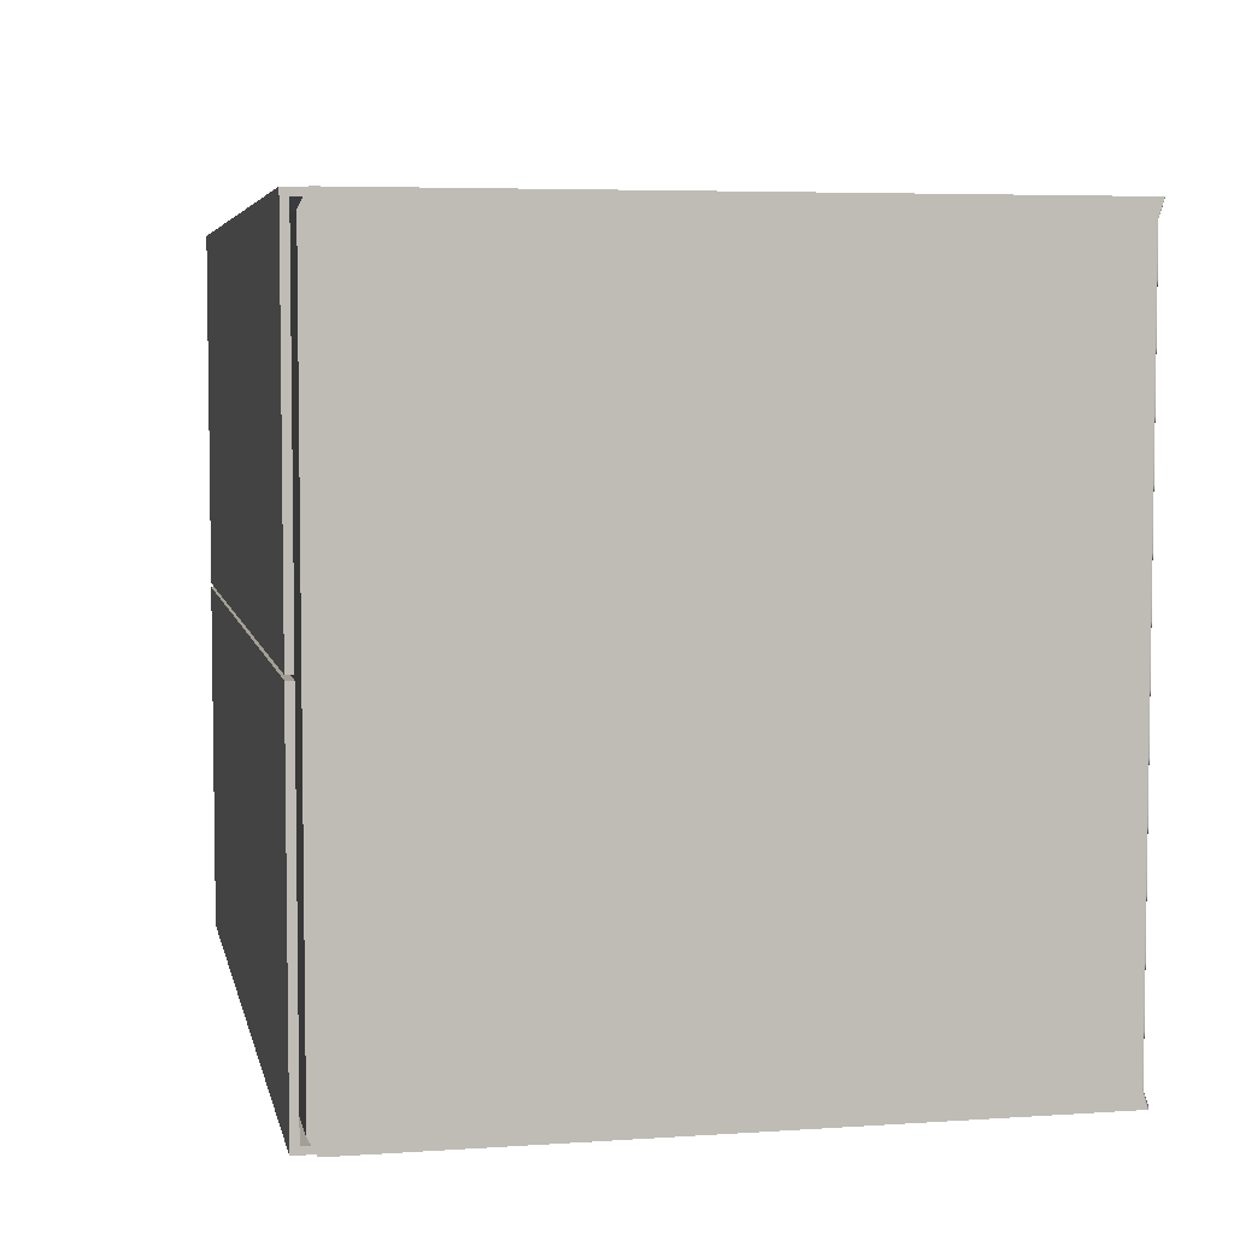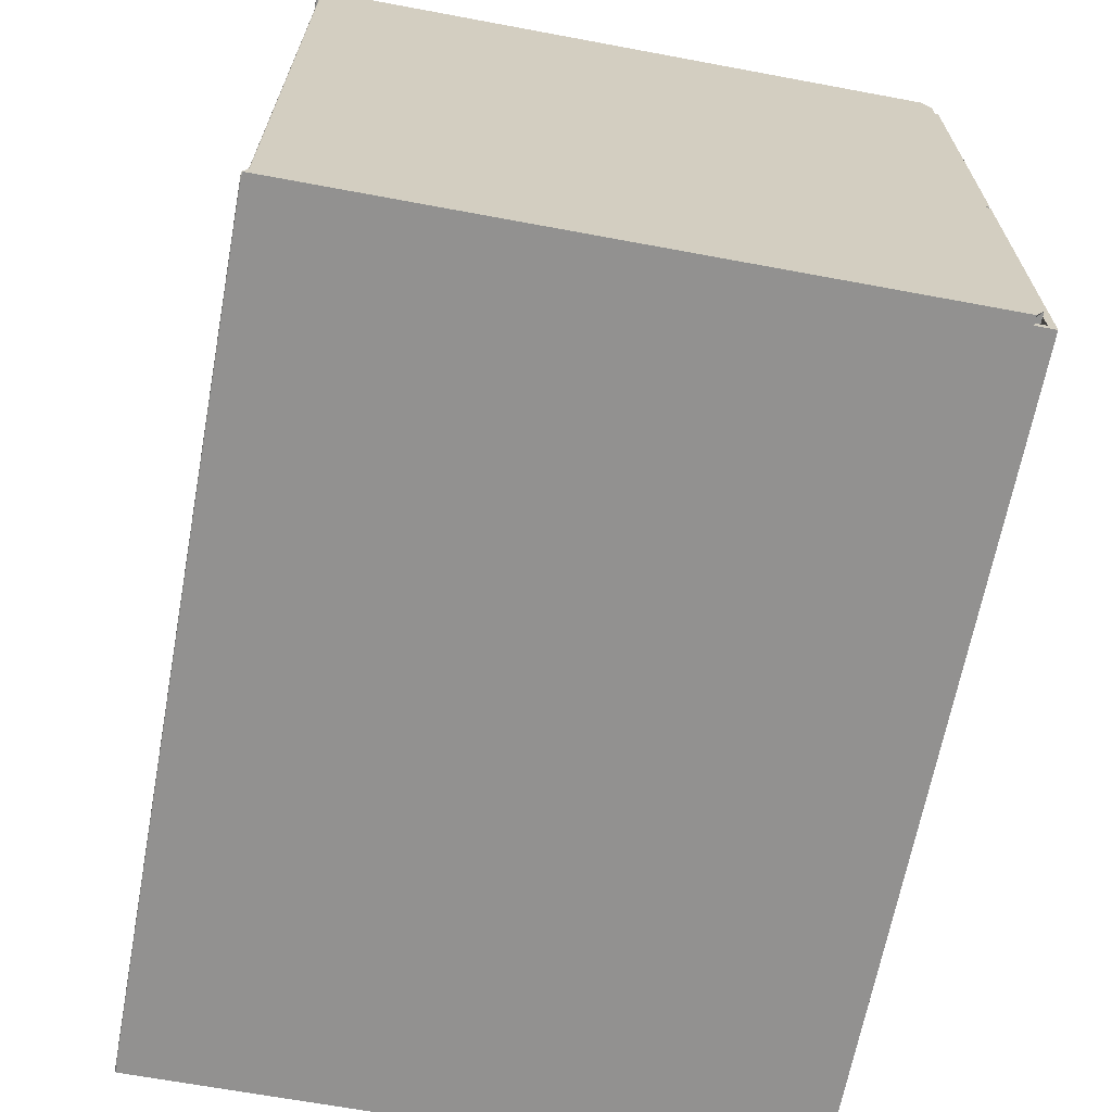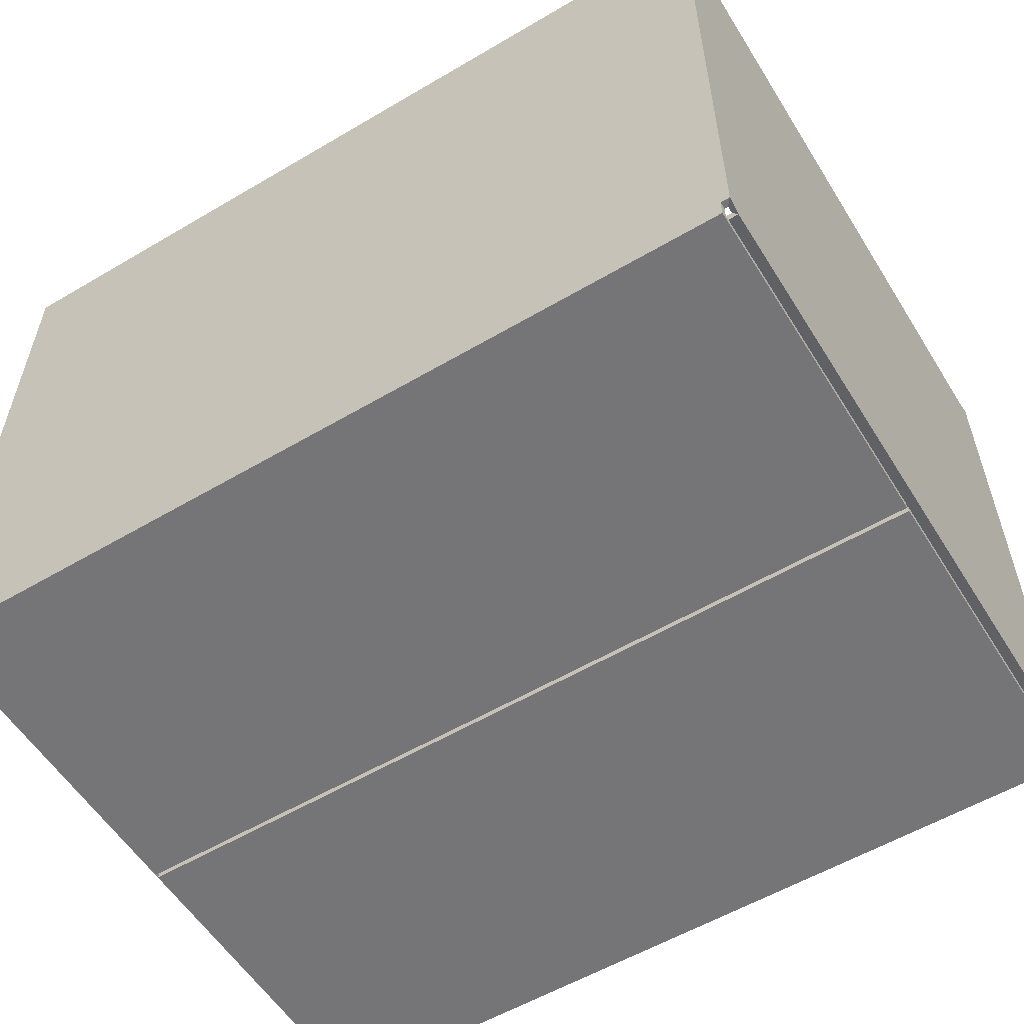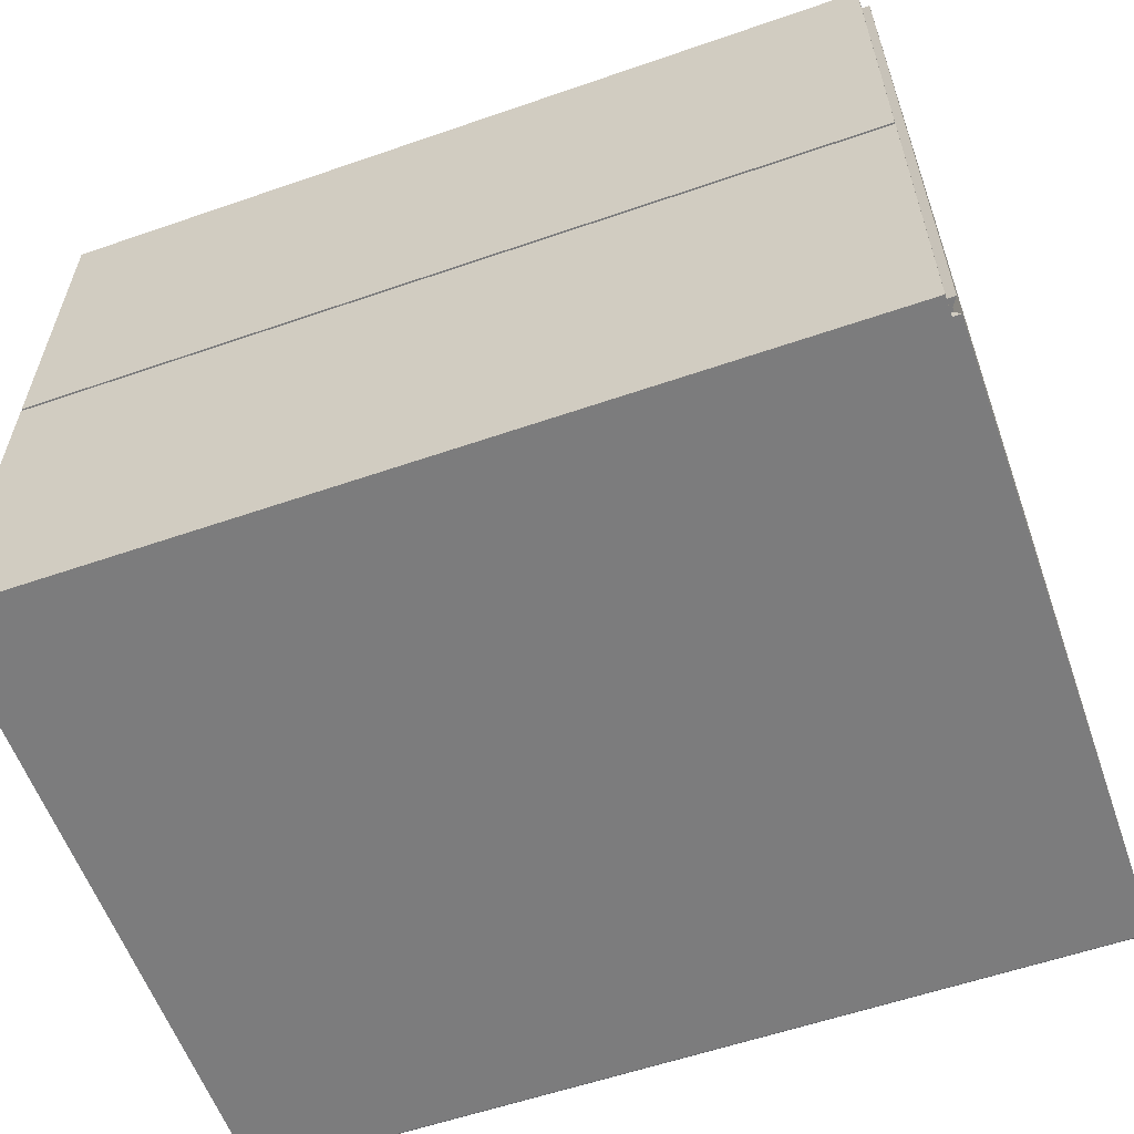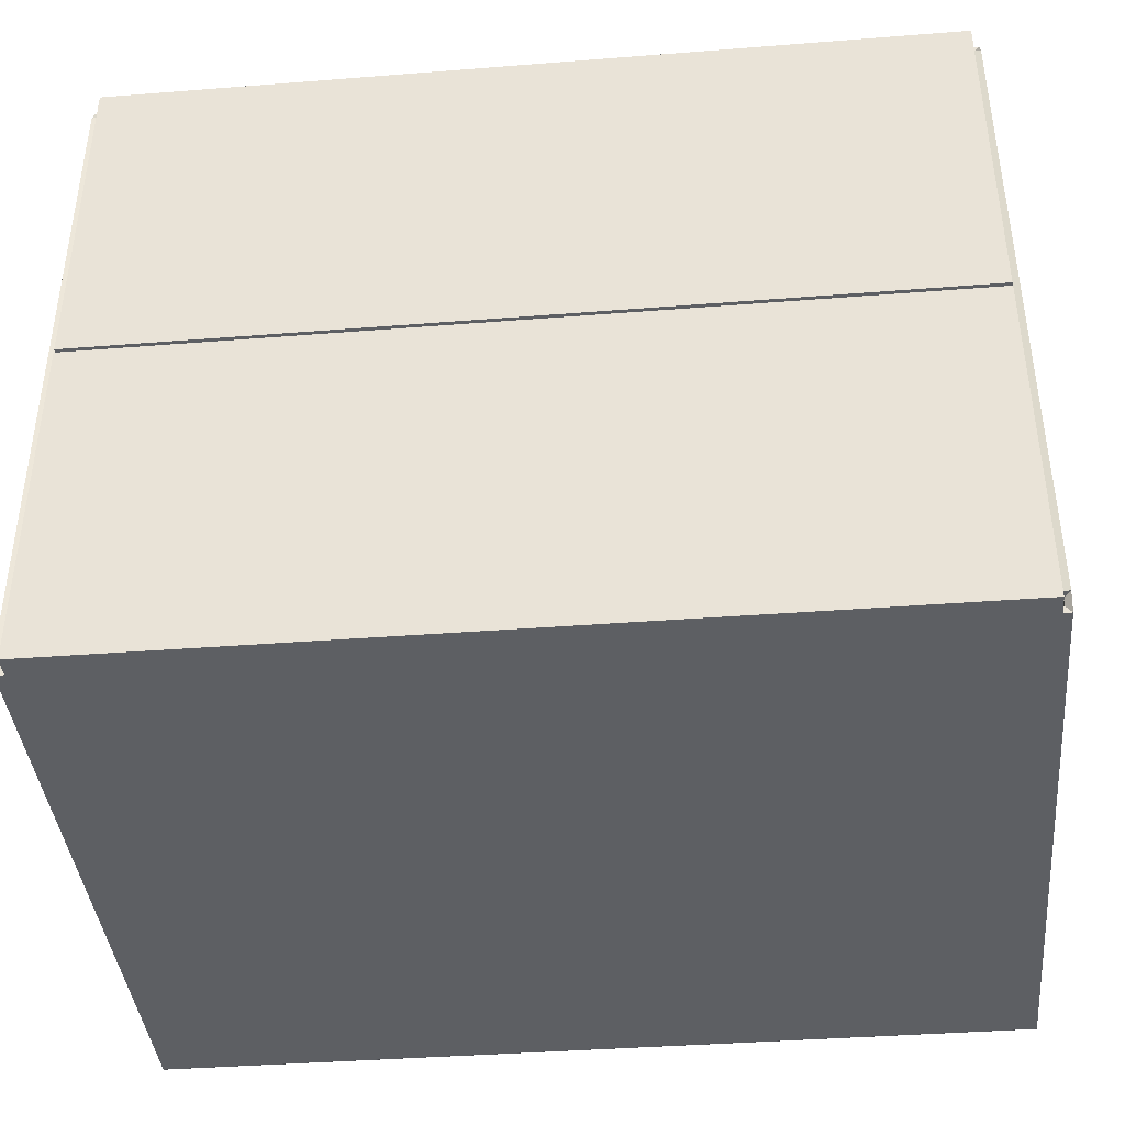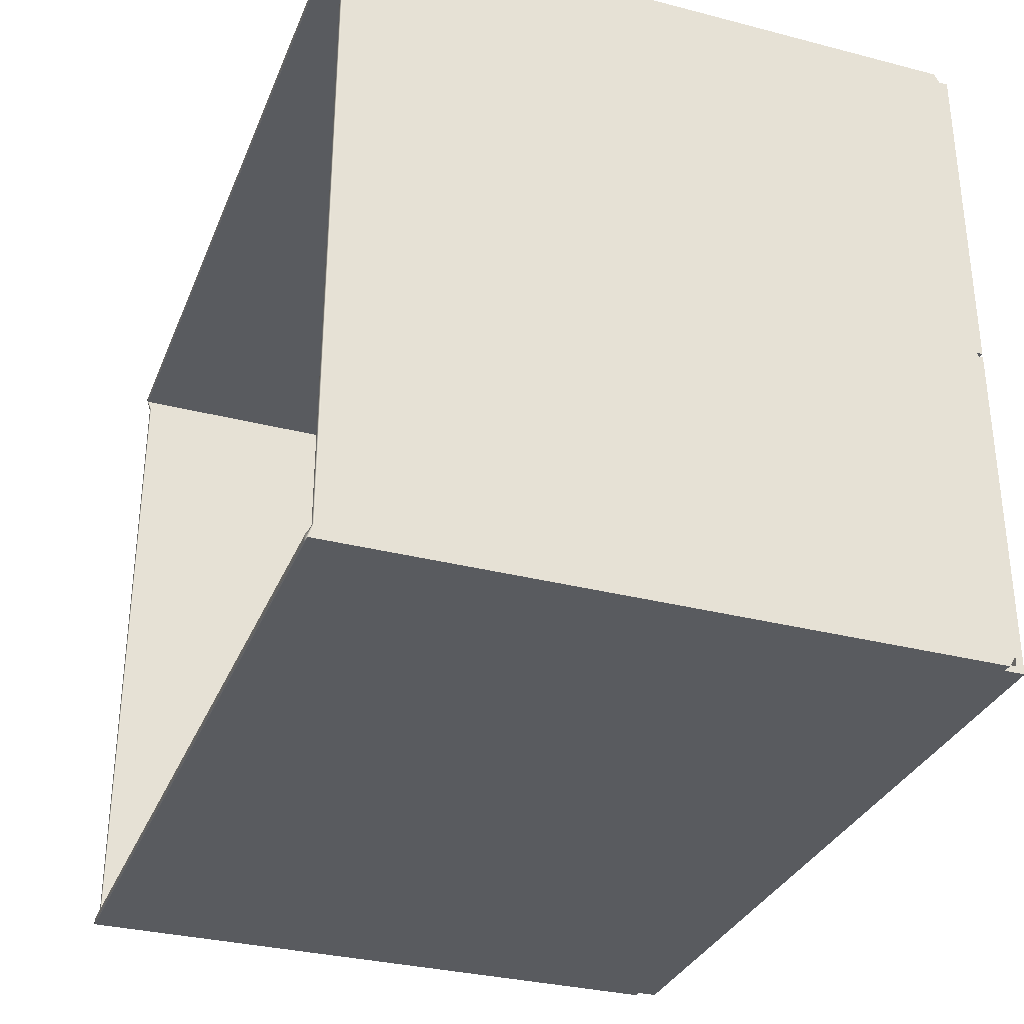
<metadata>
{"format":"obj","ext":"obj","renderer":"f3d","projection":"perspective","resolution":1024,"background":"white","views":[{"elev":5.3,"azim":-101.7,"up":"+Y"},{"elev":-66.0,"azim":79.4,"up":"+Y"},{"elev":-56.6,"azim":31.7,"up":"+Z"},{"elev":-58.8,"azim":-160.4,"up":"+Y"},{"elev":-40.4,"azim":-174.5,"up":"+Y"},{"elev":-32.1,"azim":70.1,"up":"+Y"}]}
</metadata>
<code>
o Box_3
v 0.2102 0.1742 -0.2267
v -0.1948 0.1742 -0.2267
v 0.2102 -0.1441 -0.2267
v -0.1948 -0.1441 -0.2267
v 0.09584 -0.1441 -0.2268
v 0.09584 0.1742 -0.2268
v -0.07997 -0.1441 -0.2268
v -0.07997 0.1742 -0.2268
v 0.2102 0.1787 -0.2267
v -0.1948 0.1787 -0.2267
v -0.1948 -0.1481 -0.2267
v 0.2102 -0.1473 -0.2267
v -0.1937 -0.1481 -0.2267
v -0.1937 0.1787 -0.2267
v 0.2086 0.1787 -0.2267
v 0.2086 -0.1473 -0.2267
v 0.2086 0.1787 -0.2328
v -0.1937 0.1787 -0.2328
v 0.2086 0.01641 -0.2328
v -0.1937 0.01665 -0.2328
v 0.2086 -0.1473 -0.2328
v 0.2086 0.01451 -0.2328
v -0.1937 -0.1481 -0.2328
v -0.1937 0.01474 -0.2328
v 0.2086 0.182 -0.2267
v -0.1937 0.182 -0.2267
v 0.2086 -0.1506 -0.2267
v 0.2129 -0.1506 -0.2267
v -0.1975 -0.1441 -0.2308
v -0.1975 0.1742 -0.2308
v 0.2129 -0.1441 -0.2308
v 0.2129 0.1742 -0.2308
v 0.2086 0.182 -0.2363
v -0.1937 0.182 -0.2363
v 0.2086 0.01641 -0.2363
v -0.1937 0.01665 -0.2363
v 0.09549 -0.1441 -0.2303
v 0.09549 0.1742 -0.2303
v -0.07962 0.1742 -0.2303
v -0.07962 -0.1441 -0.2303
v -0.1975 0.182 -0.2267
v 0.2129 0.182 -0.2267
v -0.1975 -0.1514 -0.2267
v -0.1937 -0.1514 -0.2267
v 0.2086 -0.1506 -0.2363
v 0.2086 0.01451 -0.2363
v -0.1937 -0.1514 -0.2363
v -0.1937 0.01474 -0.2363
v -0.1937 0.182 0.07861
v -0.1937 0.1818 0.07911
v -0.1937 0.1813 0.07932
v 0.2086 0.182 0.07861
v 0.2086 0.1818 0.07911
v 0.2086 0.1813 0.07932
v 0.2129 -0.1506 0.07861
v 0.2127 -0.1504 0.07911
v 0.2124 -0.1499 0.07932
v 0.2086 -0.1506 0.07861
v 0.2086 -0.1504 0.07911
v 0.2086 -0.1499 0.07932
v -0.1975 -0.1441 0.07637
v -0.1974 -0.1441 0.07687
v -0.197 -0.1441 0.07708
v -0.1975 0.1742 0.07637
v -0.1974 0.1742 0.07687
v -0.197 0.1742 0.07708
v 0.2129 0.1742 0.07637
v 0.2127 0.1742 0.07687
v 0.2124 0.1742 0.07708
v 0.2129 -0.1441 0.07637
v 0.2127 -0.1441 0.07687
v 0.2124 -0.1441 0.07708
v -0.1975 0.182 0.07861
v -0.1974 0.1818 0.07911
v -0.197 0.1813 0.07932
v 0.2129 0.182 0.07861
v 0.2127 0.1818 0.07911
v 0.2124 0.1813 0.07932
v -0.1975 -0.1514 0.07861
v -0.1974 -0.1512 0.07911
v -0.197 -0.1507 0.07932
v -0.1937 -0.1514 0.07861
v -0.1937 -0.1512 0.07911
v -0.1937 -0.1507 0.07932
v -0.1937 0.1787 0.07861
v -0.1937 0.1789 0.07911
v -0.1937 0.1794 0.07932
v 0.2086 0.1787 0.07861
v 0.2086 0.1789 0.07911
v 0.2086 0.1794 0.07932
v 0.2102 -0.1473 0.07861
v 0.2104 -0.1475 0.07911
v 0.2107 -0.148 0.07932
v 0.2086 -0.1473 0.07861
v 0.2086 -0.1475 0.07911
v 0.2086 -0.148 0.07932
v -0.1948 0.1742 0.07637
v -0.195 0.1742 0.07687
v -0.1954 0.1742 0.07708
v -0.1948 -0.1441 0.07637
v -0.195 -0.1441 0.07687
v -0.1954 -0.1441 0.07708
v 0.2102 0.1742 0.07637
v 0.2104 0.1742 0.07687
v 0.2107 0.1742 0.07708
v 0.2102 -0.1441 0.07637
v 0.2104 -0.1441 0.07687
v 0.2107 -0.1441 0.07708
v -0.1948 0.1787 0.07861
v -0.195 0.1789 0.07911
v -0.1954 0.1794 0.07932
v 0.2102 0.1787 0.07861
v 0.2104 0.1789 0.07911
v 0.2107 0.1794 0.07932
v -0.1948 -0.1481 0.07861
v -0.195 -0.1483 0.07911
v -0.1954 -0.1488 0.07932
v -0.1937 -0.1481 0.07861
v -0.1937 -0.1483 0.07911
v -0.1937 -0.1488 0.07932
f 33 35 36 34
f 32 31 37 38
f 29 30 39 40
f 46 45 47 48
f 25 33 34 26
f 45 27 44 47
f 19 17 18 20
f 1 6 5 3
f 4 7 8 2
f 21 22 24 23
f 17 15 14 18
f 16 21 23 13
f 16 12 28 27
f 17 19 35 33
f 35 19 20 36
f 20 18 34 36
f 3 5 37 31
f 5 6 38 37
f 6 1 32 38
f 2 8 39 30
f 8 7 40 39
f 7 4 29 40
f 10 2 30 41
f 1 9 42 32
f 4 11 43 29
f 12 3 31 28
f 11 13 44 43
f 14 10 41 26
f 9 15 25 42
f 22 21 45 46
f 23 24 48 47
f 22 46 48 24
f 15 17 33 25
f 18 14 26 34
f 13 23 47 44
f 21 16 27 45
f 52 25 26 49
f 55 58 27 28
f 30 29 61 64
f 31 32 67 70
f 30 64 73 41
f 67 32 42 76
f 61 29 43 79
f 31 70 55 28
f 44 82 79 43
f 49 26 41 73
f 42 25 52 76
f 27 58 82 44
f 15 88 85 14
f 91 12 16 94
f 2 97 100 4
f 3 106 103 1
f 2 10 109 97
f 103 112 9 1
f 100 115 11 4
f 3 12 91 106
f 13 11 115 118
f 85 109 10 14
f 9 112 88 15
f 94 16 13 118
f 93 96 60 57
f 99 111 75 66
f 114 105 69 78
f 117 102 63 81
f 108 93 57 72
f 120 117 81 84
f 111 87 51 75
f 90 114 78 54
f 54 51 87 90
f 66 63 102 99
f 72 69 105 108
f 60 96 120 84
f 49 50 53 52
f 50 51 54 53
f 52 53 77 76
f 53 54 78 77
f 55 56 59 58
f 56 57 60 59
f 58 59 83 82
f 59 60 84 83
f 61 62 65 64
f 62 63 66 65
f 64 65 74 73
f 65 66 75 74
f 67 68 71 70
f 68 69 72 71
f 57 56 71 72
f 56 55 70 71
f 51 50 74 75
f 50 49 73 74
f 69 68 77 78
f 68 67 76 77
f 63 62 80 81
f 62 61 79 80
f 81 80 83 84
f 80 79 82 83
f 85 86 110 109
f 86 87 111 110
f 87 86 89 90
f 86 85 88 89
f 91 92 107 106
f 92 93 108 107
f 93 92 95 96
f 92 91 94 95
f 97 98 101 100
f 98 99 102 101
f 100 101 116 115
f 101 102 117 116
f 103 104 113 112
f 104 105 114 113
f 105 104 107 108
f 104 103 106 107
f 99 98 110 111
f 98 97 109 110
f 90 89 113 114
f 89 88 112 113
f 115 116 119 118
f 116 117 120 119
f 96 95 119 120
f 95 94 118 119

</code>
